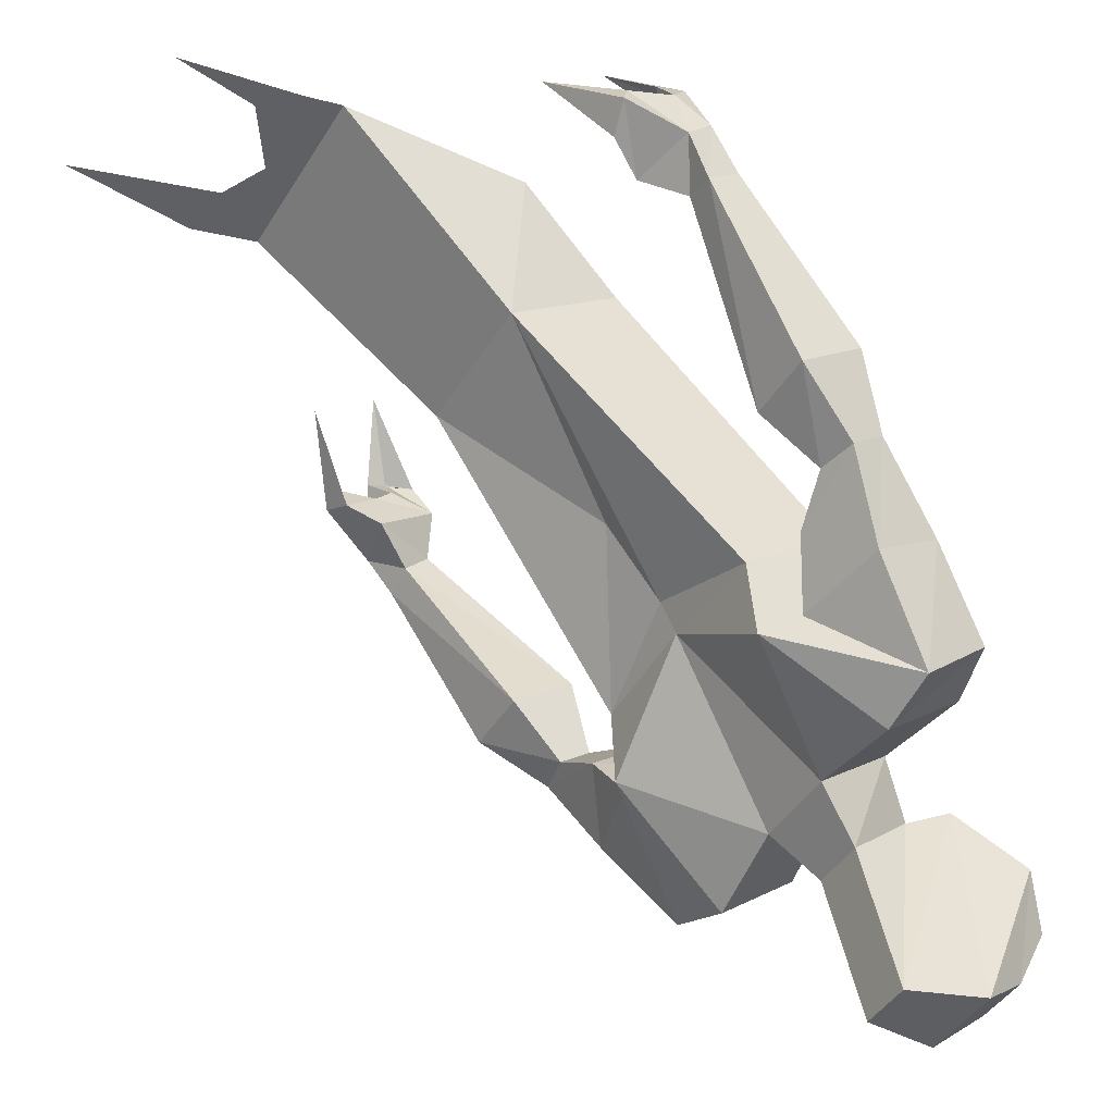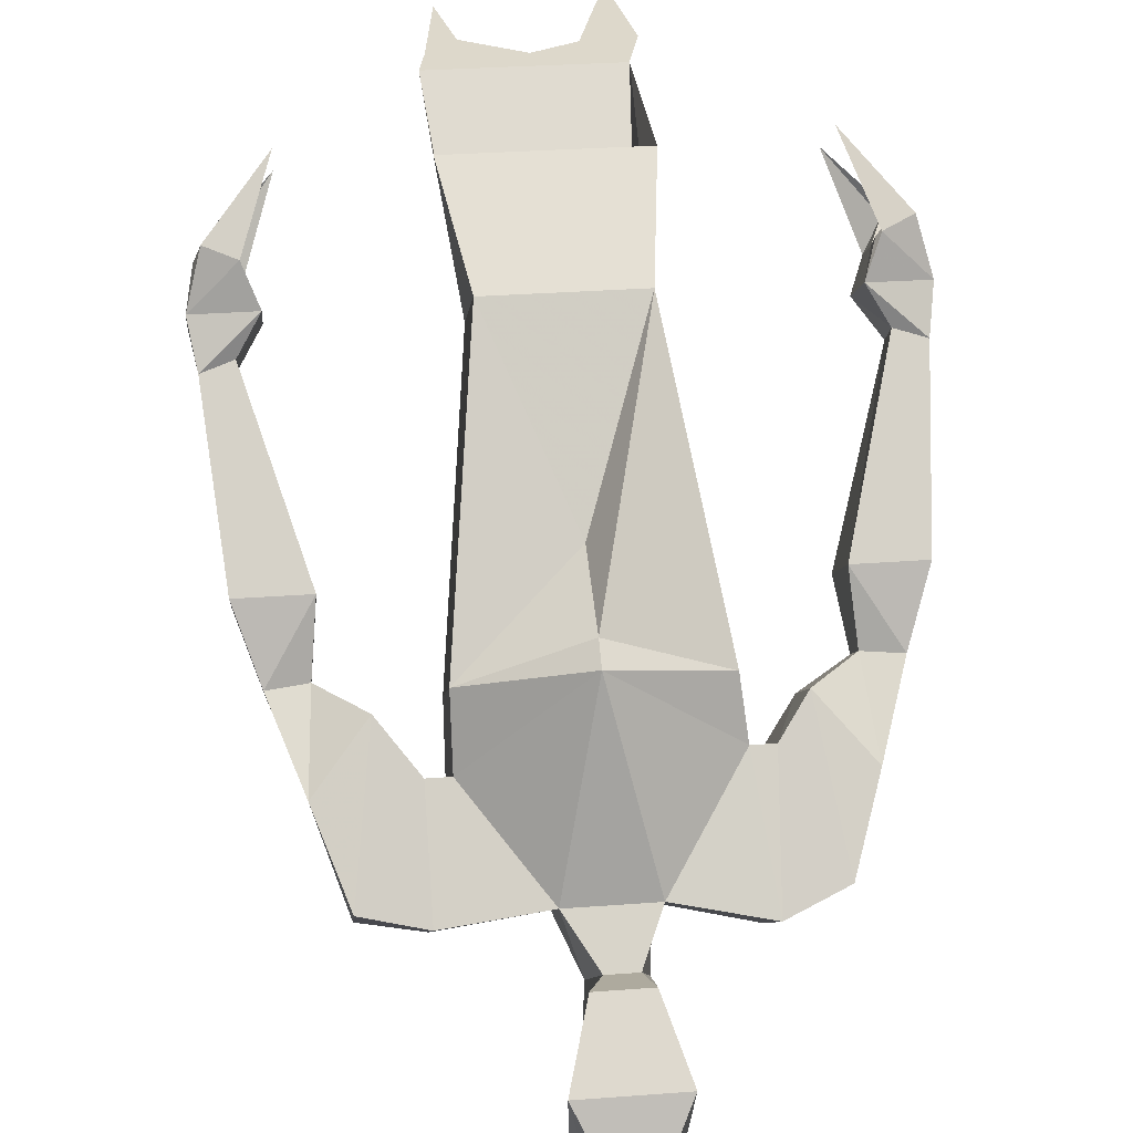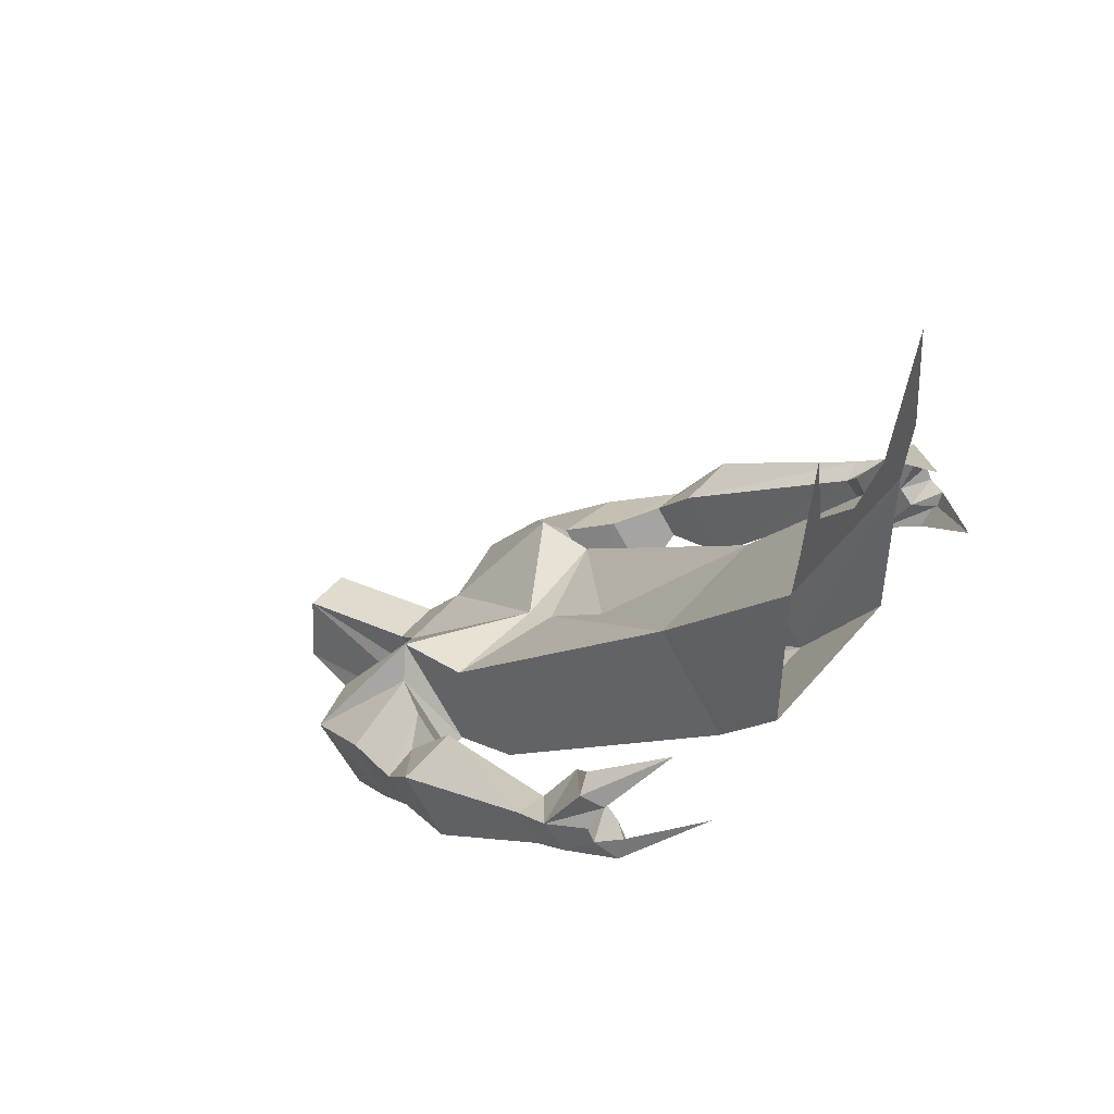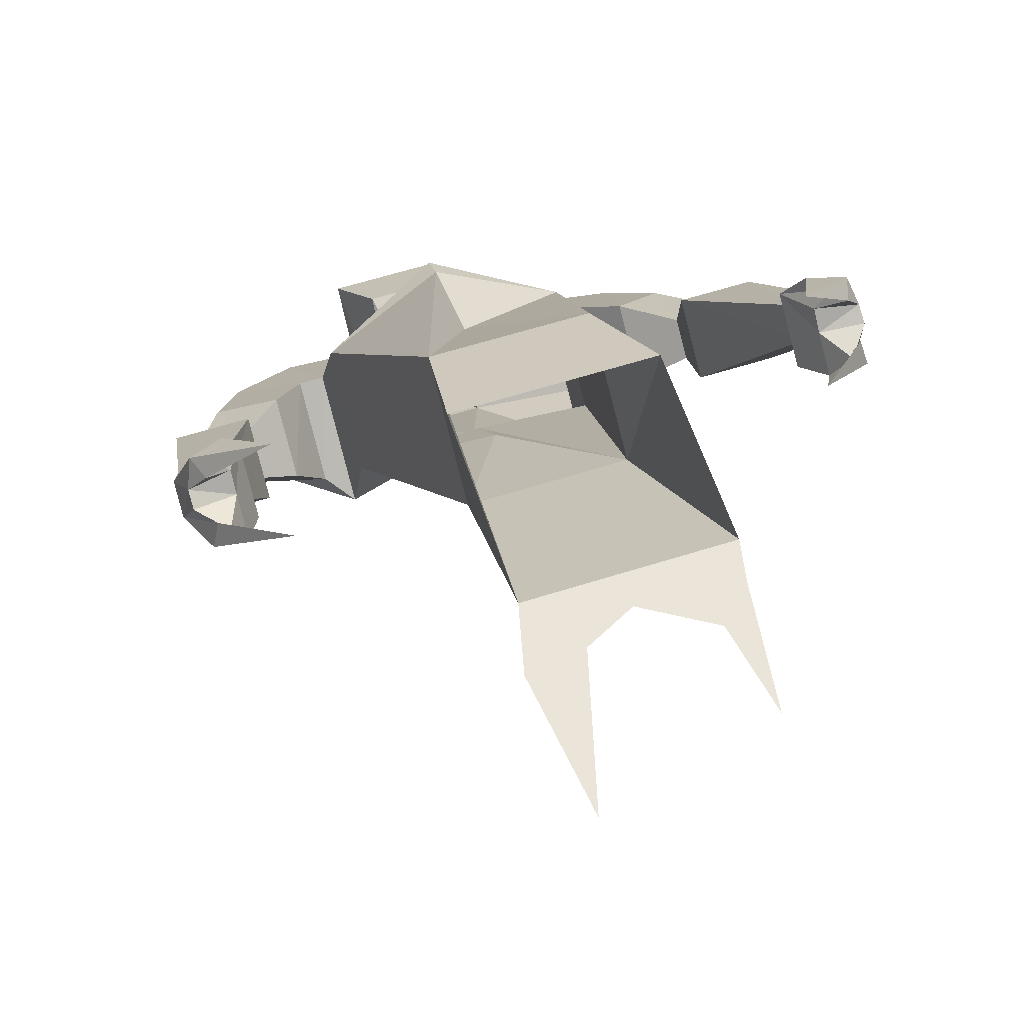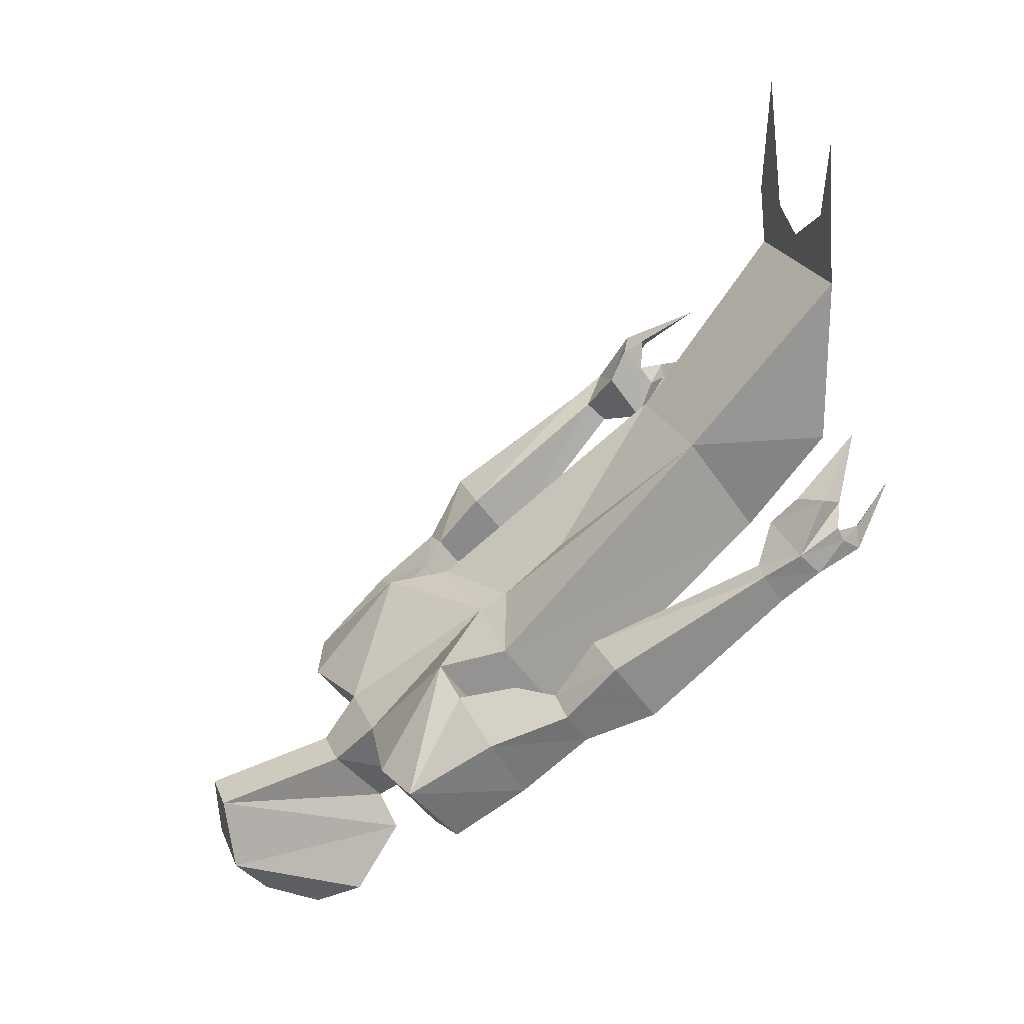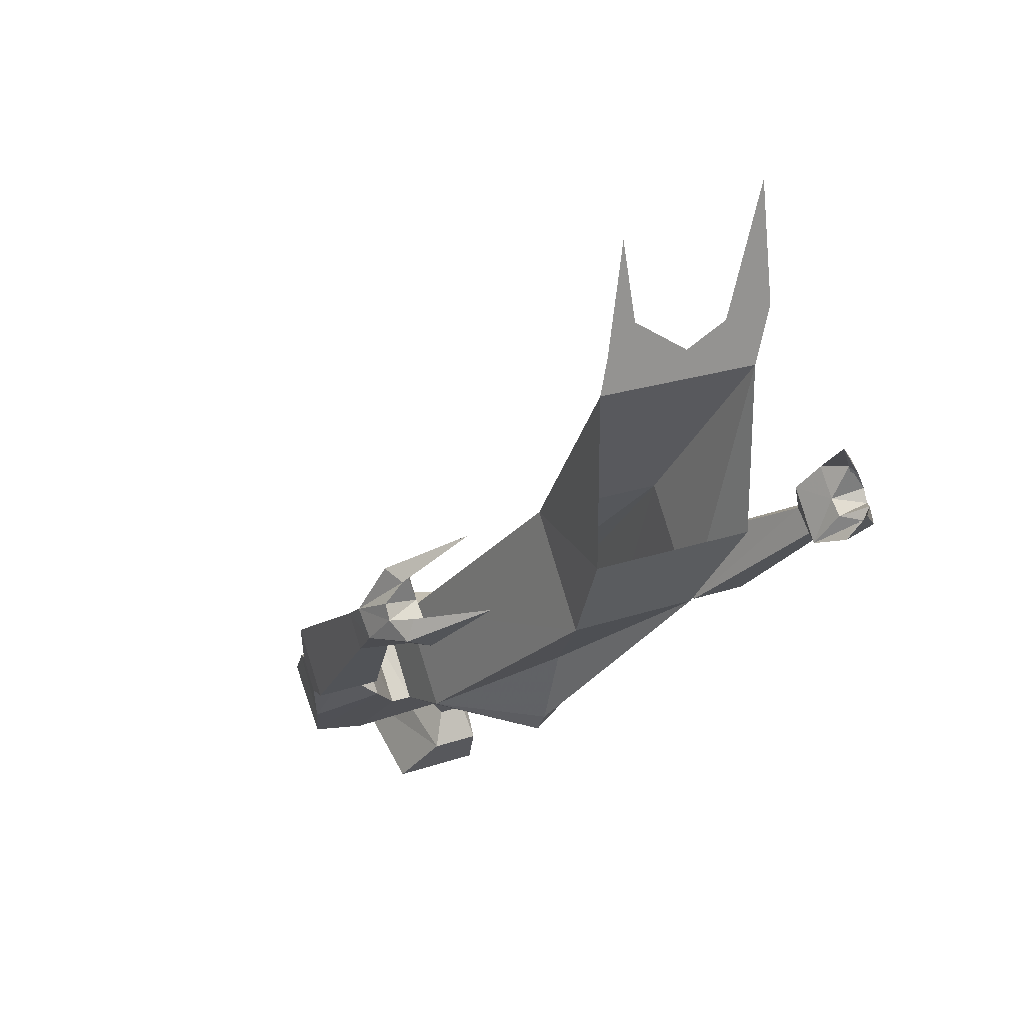
<metadata>
{"format":"obj","ext":"obj","renderer":"f3d","projection":"perspective","resolution":1024,"background":"white","views":[{"elev":-42.5,"azim":61.1,"up":"+Y"},{"elev":31.2,"azim":173.9,"up":"+Y"},{"elev":48.1,"azim":127.8,"up":"+Z"},{"elev":59.6,"azim":-18.2,"up":"+Y"},{"elev":22.7,"azim":71.8,"up":"+Z"},{"elev":23.3,"azim":150.1,"up":"+Z"}]}
</metadata>
<code>
o spotanim/380
v 29 -61 -25
v 29 -68 -17
v 21 -70 -17
v 21 -62 -27
v 21 -50 -17
v 26 -45 -12
v 33 -52 -17
v 33 -57 -9
v 21 -58 -7
v 18 -60 -3
v 8 -68 -17
v 8 -61 -26
v 18 -50 -17
v 26 -51 -4
v 32 -47 -3
v 32 -44 -7
v 37 -44 -8
v 37 -47 -4
v 18 -41 -14
v 18 -50 -2
v 3 -49 -2
v -3 -68 -17
v -2 -73 -23
v 5 -73 -23
v 4 -66 -31
v -3 -61 -26
v 3 -36 -20
v 3 -34 -17
v 3 -30 -5
v 13 -9 11
v 13 -19 25
v 3 -45 0
v -12 -50 -2
v -13 -59 -3
v -15 -71 -18
v -15 -63 -28
v 0 -66 -31
v -1 -64 -36
v -1 -91 -27
v 6 -91 -27
v 6 -64 -36
v -23 -61 -25
v -16 -49 -16
v -13 -49 -16
v -12 -41 -14
v -6 -9 11
v -8 1 25
v 16 1 25
v 16 1 49
v -6 -19 25
v 3 -36 7
v -16 -57 -6
v -23 -68 -17
v -27 -52 -17
v -20 -45 -12
v -20 -51 -4
v -29 -11 14
v -31 -6 16
v -33 -5 19
v -31 -8 19
v -31 -10 21
v -29 -16 21
v -32 -16 13
v -36 -17 12
v -37 -12 16
v -35 -5 18
v -27 3 24
v -34 -5 21
v -36 -8 20
v -36 -9 22
v -33 -9 26
v -31 -13 25
v -35 -11 26
v -37 -15 19
v -32 -19 16
v -25 -35 -4
v -34 -35 -4
v -34 -41 4
v -36 -20 16
v -34 -8 25
v -27 -3 32
v -25 -41 4
v -26 -44 -7
v -31 -44 -8
v -31 -47 -4
v -26 -47 -3
v -27 -57 -9
v 39 -5 19
v 37 -6 16
v 35 -11 14
v 37 -8 19
v 40 -5 21
v 33 3 24
v 41 -5 18
v 43 -12 16
v 42 -17 12
v 38 -16 13
v 35 -16 21
v 37 -10 21
v 42 -8 20
v 43 -15 19
v 42 -20 16
v 40 -41 4
v 40 -35 -4
v 31 -35 -4
v 38 -19 16
v 41 -11 26
v 37 -13 25
v 39 -9 26
v 42 -9 22
v 40 -8 25
v 33 -3 32
v 31 -41 4
v -1 -77 -47
v 6 -77 -47
v 6 -85 -43
v -1 -85 -43
v -3 -90 -37
v -4 -71 -44
v 9 -71 -44
v 8 -90 -37
v -8 1 49
v 3 1 53
v -10 1 57
v -3 1 56
v -8 1 74
v 15 1 54
v 11 1 58
v 13 1 69
f 1 2 3
f 1 3 4
f 1 4 5
f 1 5 6
f 1 6 7
f 1 7 2
f 2 7 8
f 2 8 9
f 2 9 10
f 2 10 3
f 3 10 11
f 3 11 12
f 3 12 4
f 4 12 13
f 4 13 5
f 5 13 9
f 5 9 14
f 5 14 6
f 6 14 15
f 6 15 16
f 6 16 7
f 7 16 17
f 7 17 8
f 8 17 18
f 8 18 14
f 8 14 9
f 9 13 10
f 10 13 19
f 10 19 20
f 10 20 21
f 10 21 11
f 11 21 22
f 11 22 23
f 11 23 24
f 11 24 12
f 12 24 25
f 12 25 26
f 12 26 27
f 12 27 13
f 13 27 19
f 19 27 28
f 19 28 29
f 19 29 30
f 19 30 20
f 20 30 31
f 20 31 32
f 20 32 21
f 21 32 33
f 21 33 34
f 21 34 22
f 22 34 35
f 22 35 36
f 22 36 26
f 22 26 37
f 22 37 23
f 23 37 38
f 23 38 39
f 23 39 24
f 24 39 40
f 24 40 25
f 25 40 41
f 25 41 37
f 25 37 26
f 36 35 42
f 36 42 43
f 36 43 44
f 36 44 26
f 26 44 27
f 27 44 45
f 27 45 28
f 28 45 46
f 28 46 29
f 29 46 30
f 30 46 47
f 30 47 48
f 30 48 31
f 31 48 49
f 31 49 50
f 31 50 51
f 31 51 32
f 32 51 33
f 33 51 50
f 33 50 45
f 33 45 44
f 33 44 34
f 34 44 52
f 34 52 53
f 34 53 35
f 35 53 42
f 42 53 54
f 42 54 55
f 42 55 43
f 43 55 56
f 43 56 52
f 43 52 44
f 57 58 59
f 57 59 60
f 57 60 61
f 57 61 62
f 57 62 63
f 57 63 64
f 57 64 65
f 57 65 58
f 58 65 66
f 58 66 67
f 58 67 59
f 58 59 68
f 58 68 66
f 66 68 67
f 67 68 59
f 59 68 60
f 60 68 69
f 60 69 61
f 61 69 70
f 61 70 71
f 61 71 72
f 61 72 62
f 62 72 73
f 62 73 74
f 62 74 75
f 62 75 63
f 63 75 76
f 63 76 77
f 63 77 64
f 64 77 78
f 64 78 79
f 64 79 65
f 65 79 74
f 65 74 69
f 65 69 66
f 66 69 68
f 80 71 70
f 80 70 74
f 80 74 73
f 80 73 81
f 80 81 71
f 80 71 72
f 80 72 73
f 73 72 81
f 81 72 71
f 79 75 74
f 75 79 82
f 75 82 76
f 76 82 83
f 76 83 84
f 76 84 77
f 77 84 85
f 77 85 78
f 78 85 86
f 78 86 82
f 78 82 79
f 74 70 69
f 86 83 82
f 83 86 55
f 83 55 54
f 83 54 84
f 84 54 87
f 84 87 85
f 85 87 56
f 85 56 86
f 86 56 55
f 88 89 90
f 88 90 91
f 88 91 92
f 88 92 93
f 88 93 89
f 88 89 92
f 92 89 94
f 92 94 93
f 93 94 89
f 89 94 95
f 89 95 90
f 90 95 96
f 90 96 97
f 90 97 98
f 90 98 99
f 90 99 91
f 91 99 100
f 91 100 92
f 92 100 94
f 94 100 95
f 95 100 101
f 95 101 102
f 95 102 96
f 96 102 103
f 96 103 104
f 96 104 97
f 97 104 105
f 97 105 106
f 97 106 98
f 98 106 101
f 98 101 107
f 98 107 108
f 98 108 99
f 99 108 109
f 99 109 110
f 99 110 100
f 100 110 101
f 101 110 111
f 101 111 107
f 107 111 112
f 107 112 108
f 107 108 111
f 111 108 109
f 111 109 112
f 112 109 108
f 110 109 111
f 101 106 102
f 102 106 113
f 102 113 103
f 103 113 15
f 103 15 18
f 103 18 104
f 104 18 17
f 104 17 105
f 105 17 16
f 105 16 113
f 105 113 106
f 18 15 14
f 113 16 15
f 53 87 54
f 87 53 52
f 87 52 56
f 114 115 116
f 114 116 117
f 114 117 118
f 114 118 119
f 114 119 115
f 115 119 120
f 115 120 116
f 116 120 121
f 116 121 117
f 117 121 118
f 118 121 40
f 118 40 39
f 118 39 119
f 119 39 38
f 119 38 120
f 120 38 41
f 120 41 121
f 121 41 40
f 37 41 38
f 45 50 46
f 46 50 122
f 46 122 47
f 50 49 122
f 122 49 123
f 122 123 124
f 124 123 125
f 124 125 126
f 49 127 128
f 49 128 123
f 127 129 128

</code>
